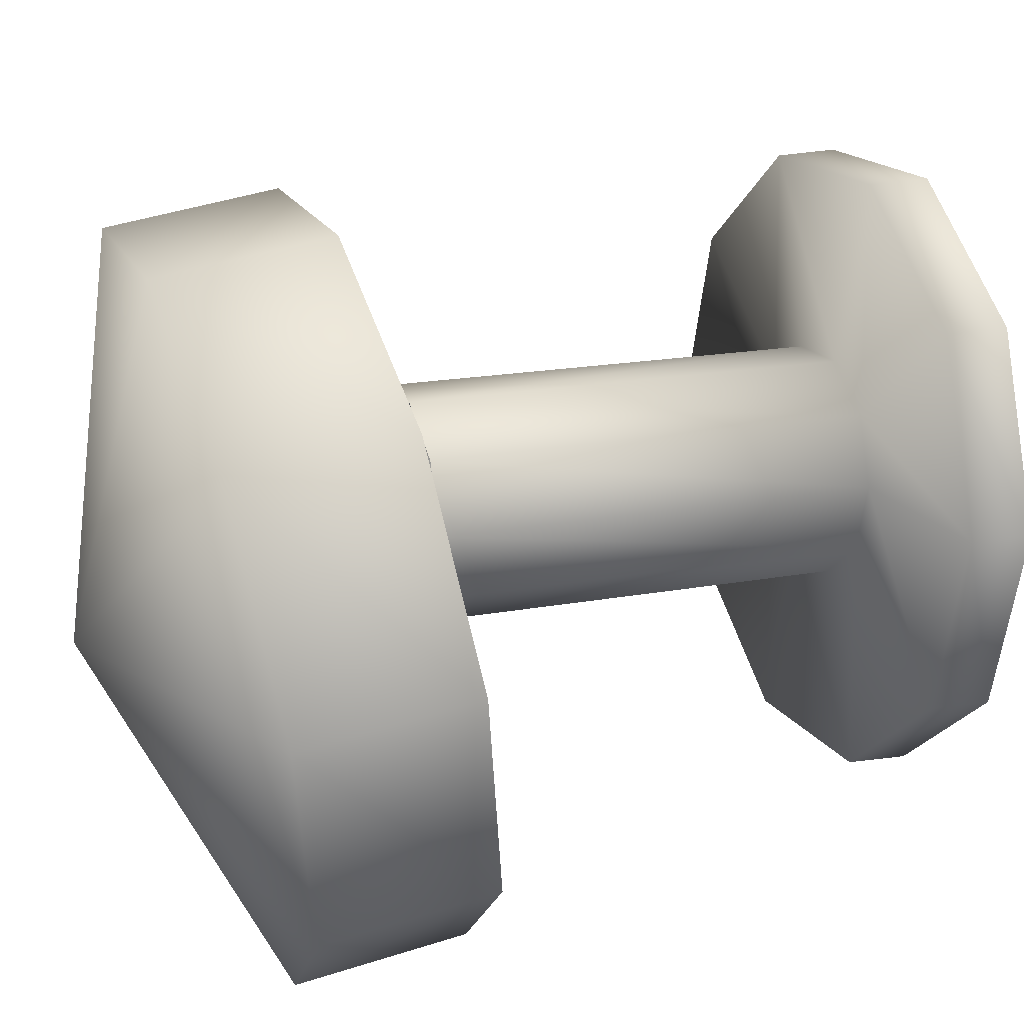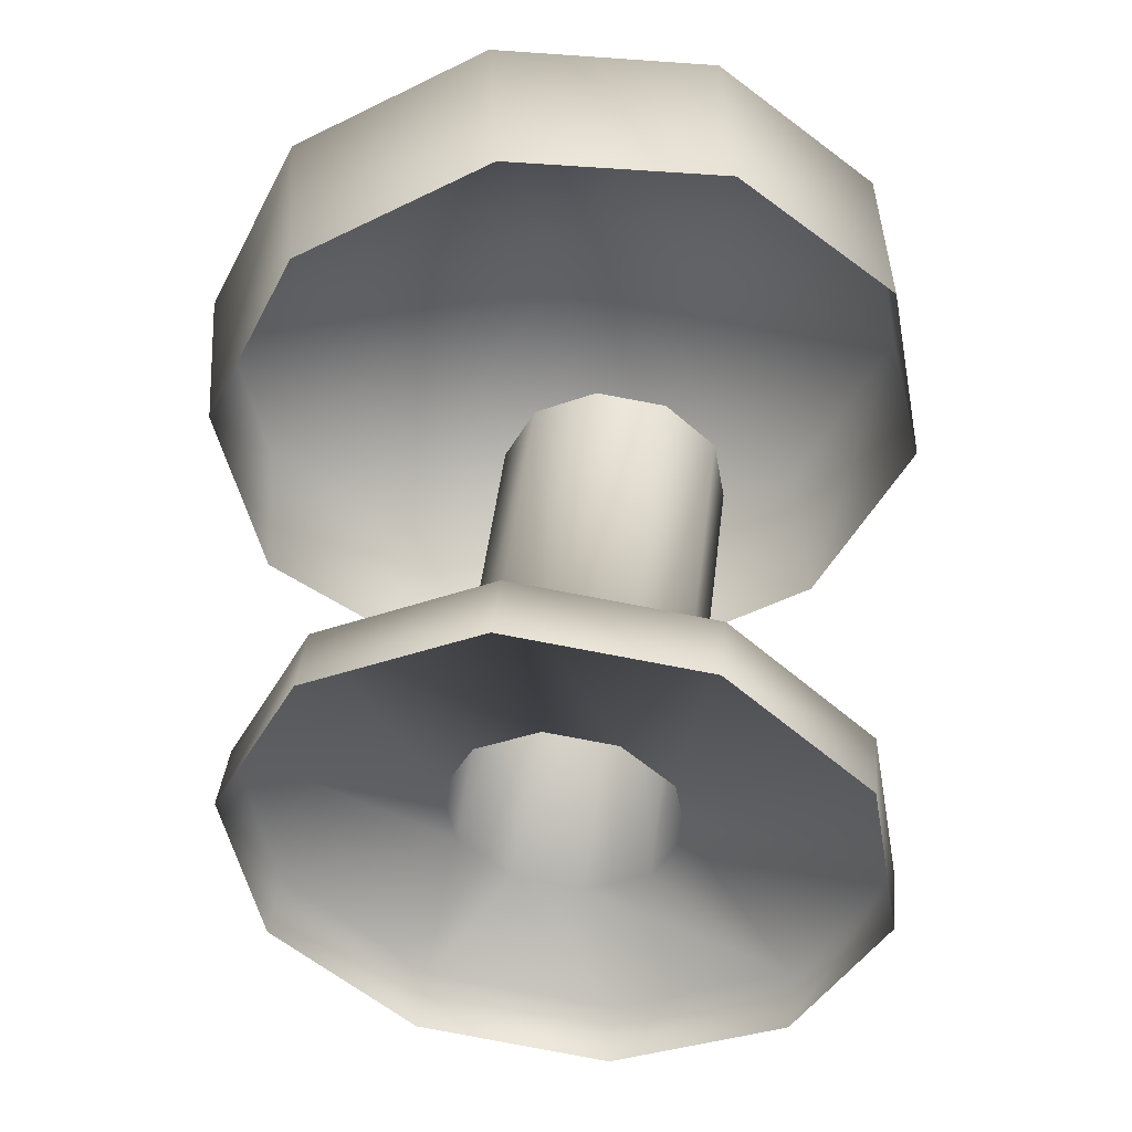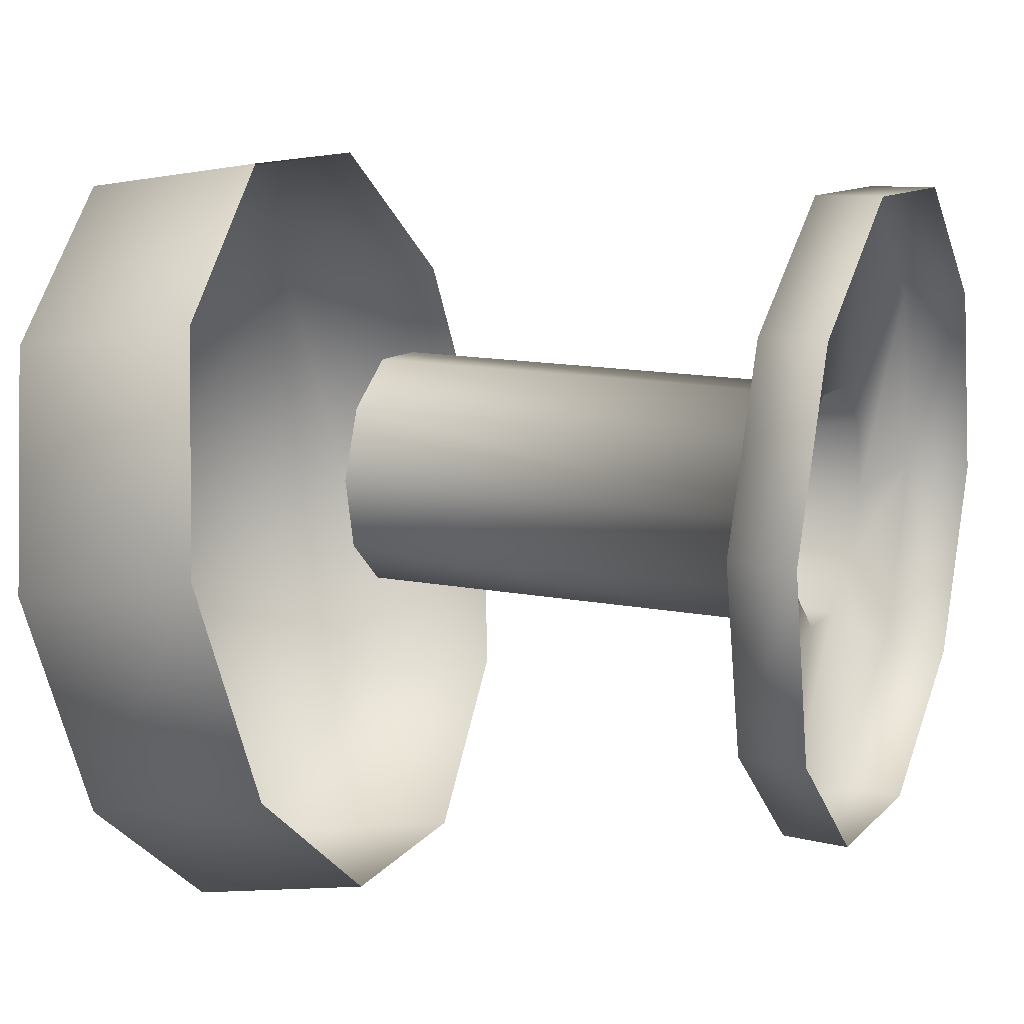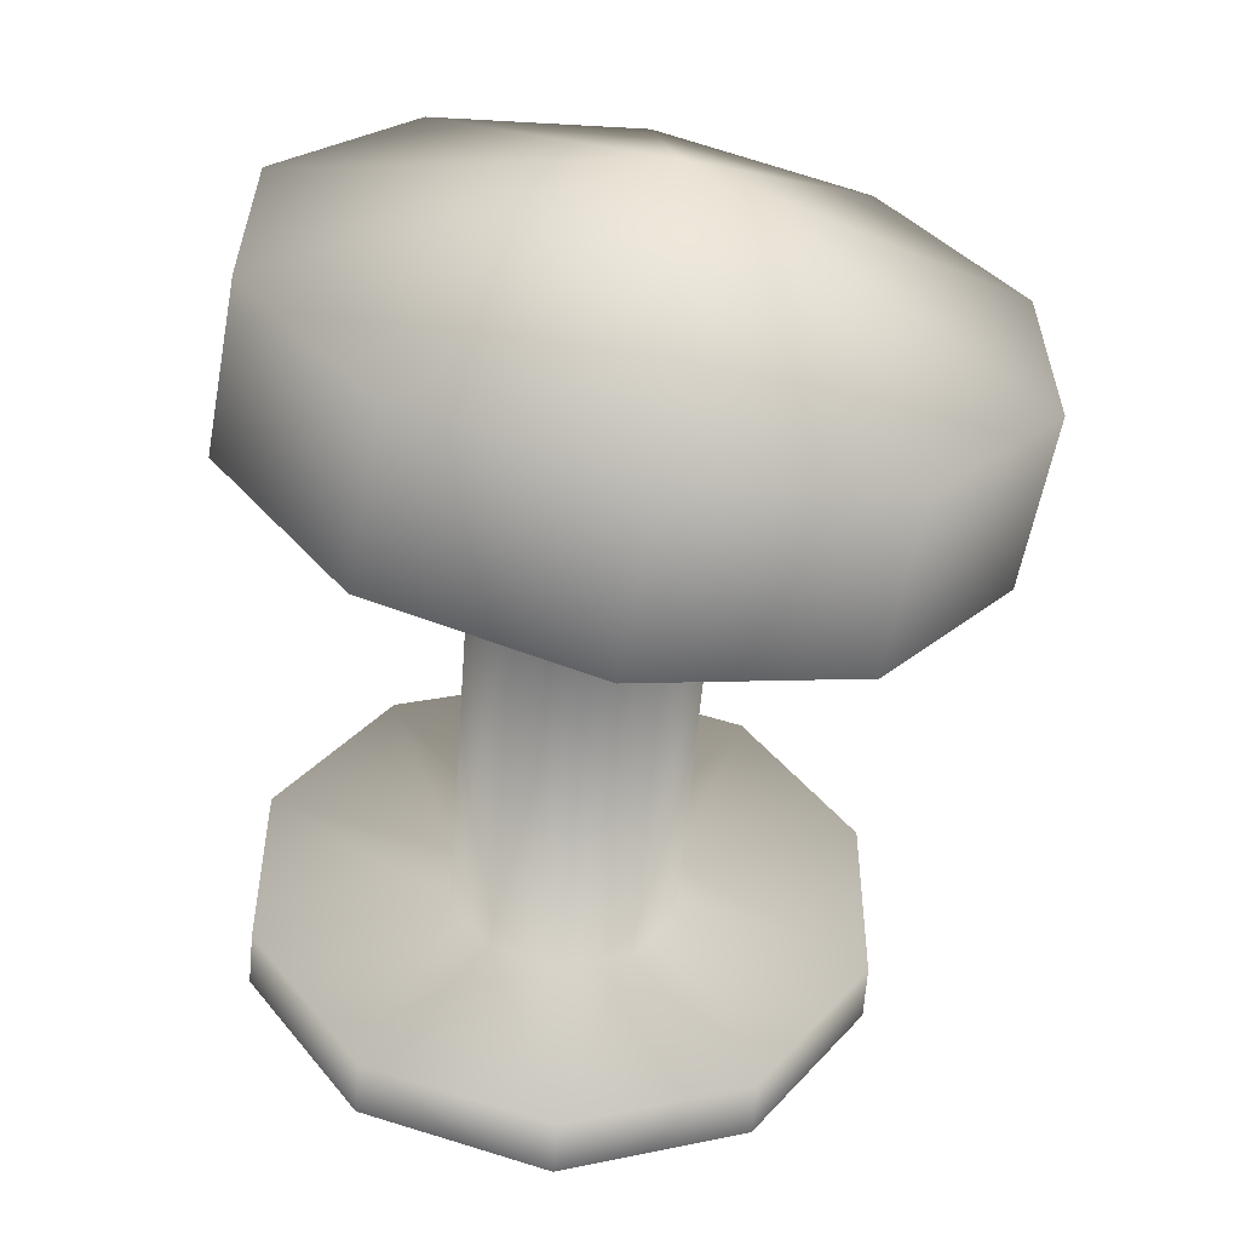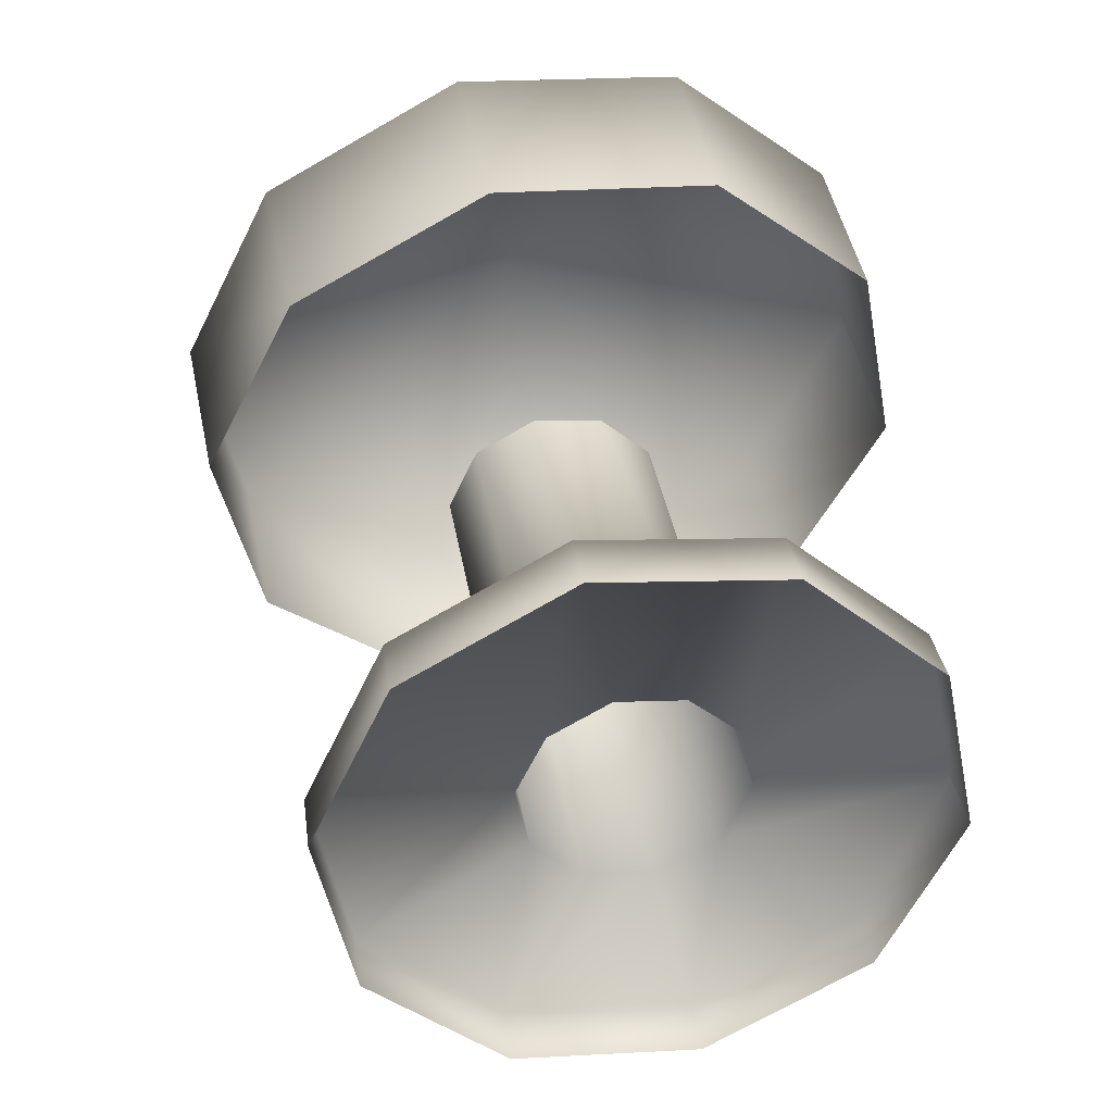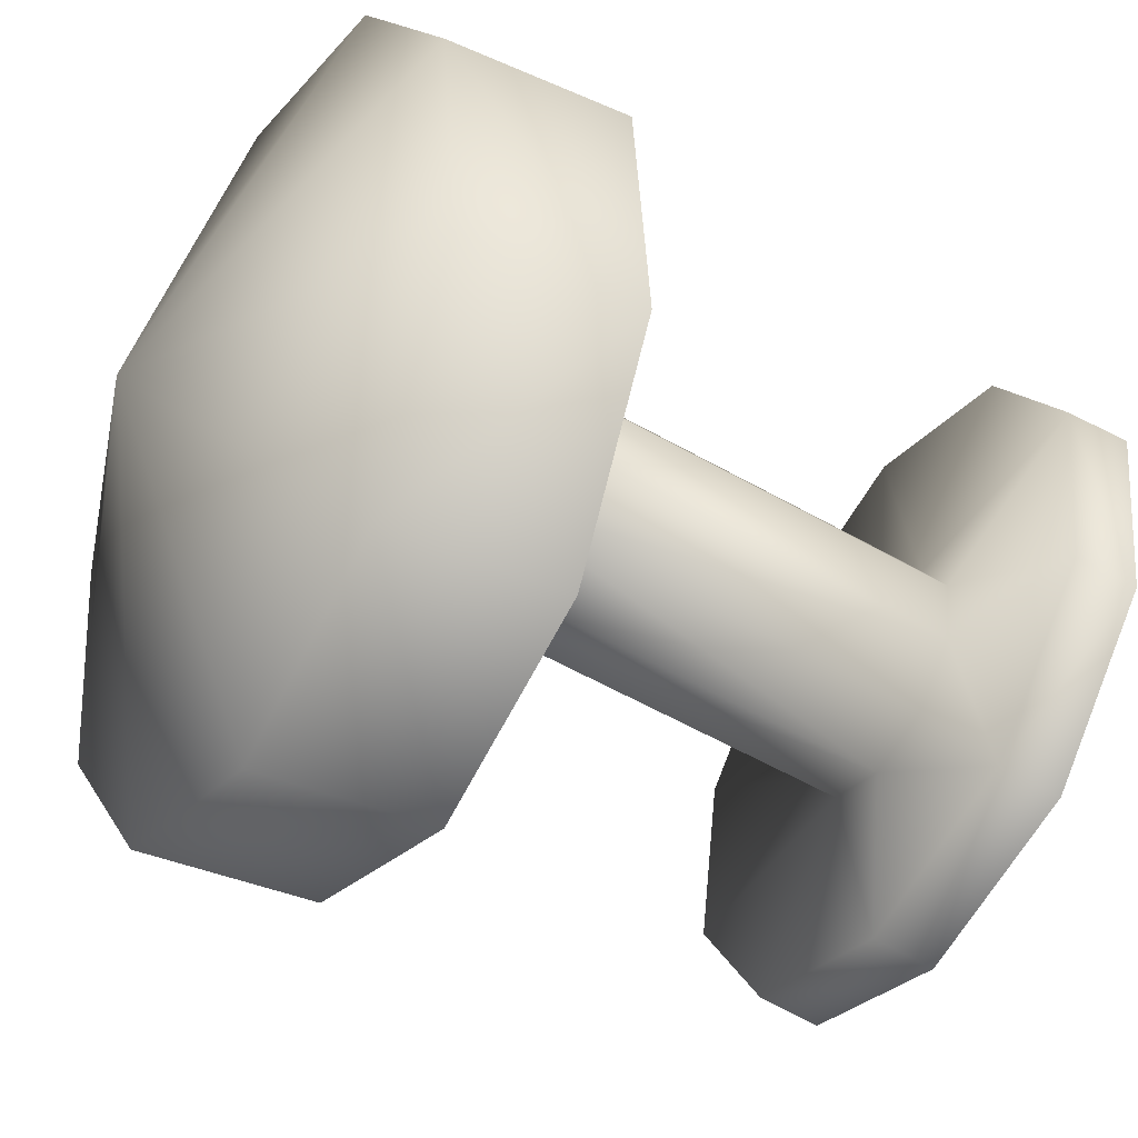
<metadata>
{"format":"obj","ext":"obj","renderer":"f3d","projection":"perspective","resolution":1024,"background":"white","views":[{"elev":38.9,"azim":-121.6,"up":"+Z"},{"elev":-31.2,"azim":-95.3,"up":"+Y"},{"elev":-6.6,"azim":-80.8,"up":"+Z"},{"elev":25.7,"azim":38.0,"up":"+Y"},{"elev":-41.2,"azim":-167.2,"up":"+Y"},{"elev":-41.3,"azim":-131.5,"up":"+Z"}]}
</metadata>
<code>
g obj_battle_screw1
v 0.03759 -0.3018 0.1549
v -0.08308 -0.2833 0.2016
v -0.07473 -0.2426 0.2057
v 0.04507 -0.261 0.1595
v -0.07799 -0.2236 0.07515
v -0.03366 -0.2304 0.05803
v -0.007089 -0.2303 0.01816
v 0.1169 -0.2608 0.0517
v 0.1099 -0.3016 0.04641
v -0.00833 -0.2234 -0.02924
v 0.1065 -0.2827 -0.08262
v 0.1135 -0.2421 -0.0764
v 0.02874 -0.2525 -0.1828
v -0.03691 -0.2123 -0.06606
v 0.03629 -0.2121 -0.1759
v -0.09353 -0.2224 -0.216
v -0.0851 -0.1822 -0.2088
v -0.08183 -0.2013 -0.07825
v 0.02384 0.08019 -0.02496
v -0.02108 0.09123 -0.03714
v -0.08183 -0.2013 -0.07825
v -0.03691 -0.2123 -0.06606
v 0.05242 0.06908 0.01186
v -0.00833 -0.2234 -0.02924
v 0.05366 0.06216 0.05926
v -0.007089 -0.2303 0.01816
v -0.03366 -0.2304 0.05803
v 0.02709 0.06207 0.09914
v -0.01724 0.06888 0.1163
v -0.07799 -0.2236 0.07515
v 0.1249 0.08188 0.2032
v -0.01684 0.1133 0.2566
v 0.006657 0.2273 0.2519
v 0.1484 0.1958 0.1985
v 0.01189 0.2995 -0.0009969
v 0.2314 0.1734 0.07015
v 0.2079 0.05943 0.07488
v 0.2008 0.05452 -0.07932
v 0.2243 0.1685 -0.08406
v 0.1061 0.069 -0.2005
v 0.1296 0.1829 -0.2053
v -0.01599 0.2112 -0.2472
v -0.03949 0.0973 -0.2425
v -0.07473 -0.2426 0.2057
v -0.08308 -0.2833 0.2016
v -0.2057 -0.2531 0.1681
v -0.1965 -0.2127 0.1725
v -0.2833 -0.2229 0.06771
v -0.1231 -0.2125 0.06287
v -0.07799 -0.2236 0.07515
v -0.2735 -0.1827 0.07285
v -0.1516 -0.2014 0.02598
v -0.2864 -0.2041 -0.06133
v -0.2766 -0.164 -0.05526
v -0.2045 -0.1639 -0.1629
v -0.1527 -0.1945 -0.02142
v -0.2138 -0.2039 -0.1697
v -0.126 -0.1945 -0.06124
v -0.09353 -0.2224 -0.216
v -0.08183 -0.2013 -0.07825
v -0.0851 -0.1822 -0.2088
v -0.08183 -0.2013 -0.07825
v -0.02108 0.09123 -0.03714
v -0.06527 0.09802 -0.02013
v -0.126 -0.1945 -0.06124
v -0.1527 -0.1945 -0.02142
v -0.09193 0.09796 0.01968
v -0.0908 0.09106 0.06709
v -0.1516 -0.2014 0.02598
v -0.06231 0.07996 0.104
v -0.1231 -0.2125 0.06287
v -0.01724 0.06888 0.1163
v -0.07799 -0.2236 0.07515
v 0.006657 0.2273 0.2519
v -0.01684 0.1133 0.2566
v -0.163 0.1417 0.2143
v -0.1395 0.2556 0.2096
v -0.2573 0.1561 0.09289
v 0.01189 0.2995 -0.0009969
v -0.2338 0.2701 0.08817
v -0.2641 0.1511 -0.06132
v -0.2406 0.2651 -0.06606
v -0.1573 0.2426 -0.1942
v -0.01599 0.2112 -0.2472
v -0.1808 0.1286 -0.1894
v -0.03949 0.0973 -0.2425
g obj_battle_screw1_0
f 3 2 1
f 1 4 3
f 5 3 4
f 4 6 5
f 7 6 4
f 8 4 1
f 4 8 7
f 1 9 8
f 10 7 8
f 8 9 11
f 8 12 10
f 11 12 8
f 12 11 13
f 14 10 12
f 13 15 12
f 12 15 14
f 15 13 16
f 16 17 15
f 15 17 14
f 18 14 17
f 21 20 19
f 19 22 21
f 22 19 23
f 23 24 22
f 24 23 25
f 25 26 24
f 25 27 26
f 27 25 28
f 27 28 29
f 29 30 27
f 33 32 31
f 31 34 33
f 33 34 35
f 34 31 36
f 34 36 35
f 31 37 36
f 36 37 38
f 38 39 36
f 36 39 35
f 39 38 40
f 39 41 35
f 40 41 39
f 41 42 35
f 41 40 43
f 43 42 41
f 46 45 44
f 44 47 46
f 48 46 47
f 49 47 44
f 44 50 49
f 51 48 47
f 51 47 49
f 49 52 51
f 53 48 51
f 52 54 51
f 54 53 51
f 53 54 55
f 54 52 56
f 54 56 55
f 55 57 53
f 56 58 55
f 57 55 59
f 55 58 60
f 61 59 55
f 60 61 55
f 64 63 62
f 62 65 64
f 64 65 66
f 66 67 64
f 68 67 66
f 66 69 68
f 70 68 69
f 69 71 70
f 72 70 71
f 71 73 72
f 76 75 74
f 74 77 76
f 78 76 77
f 77 74 79
f 77 80 78
f 80 77 79
f 81 78 80
f 82 80 79
f 80 82 81
f 83 82 79
f 81 82 83
f 84 83 79
f 83 85 81
f 83 84 86
f 86 85 83

</code>
